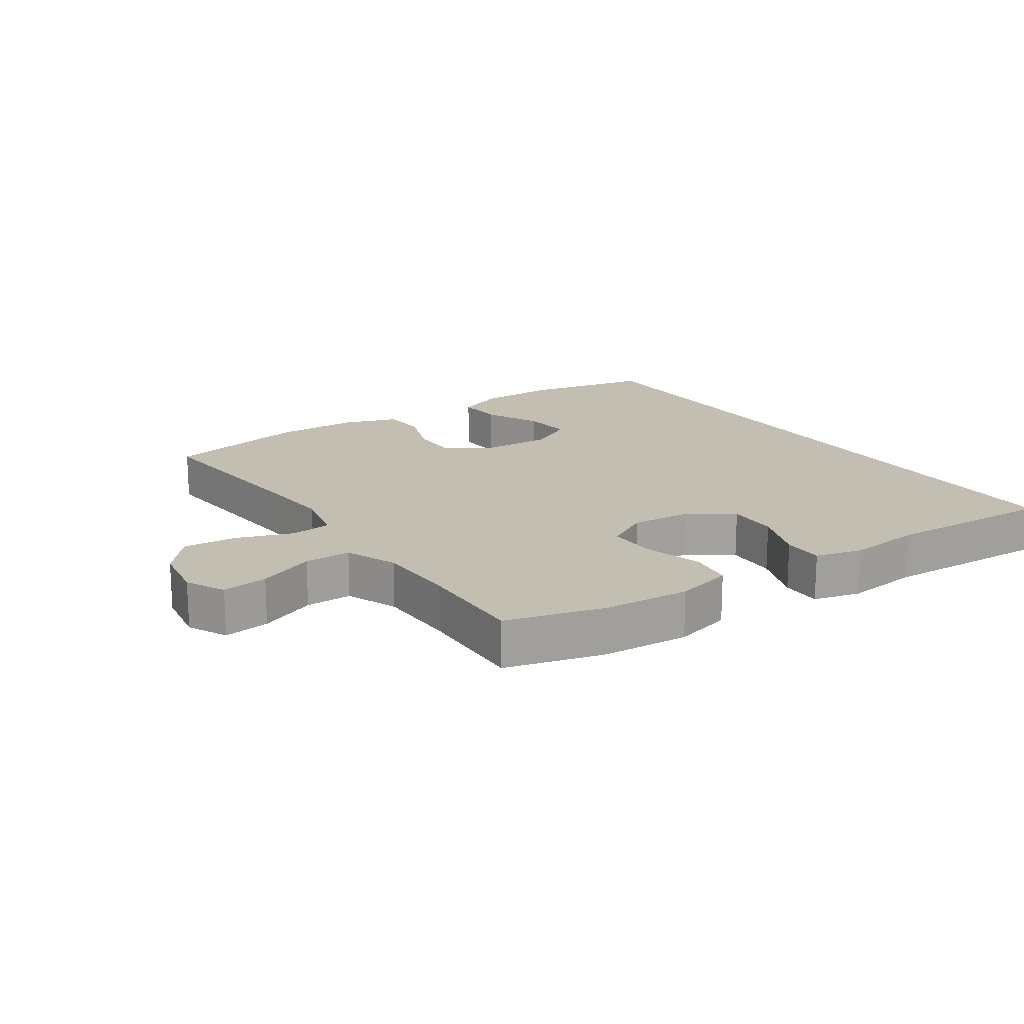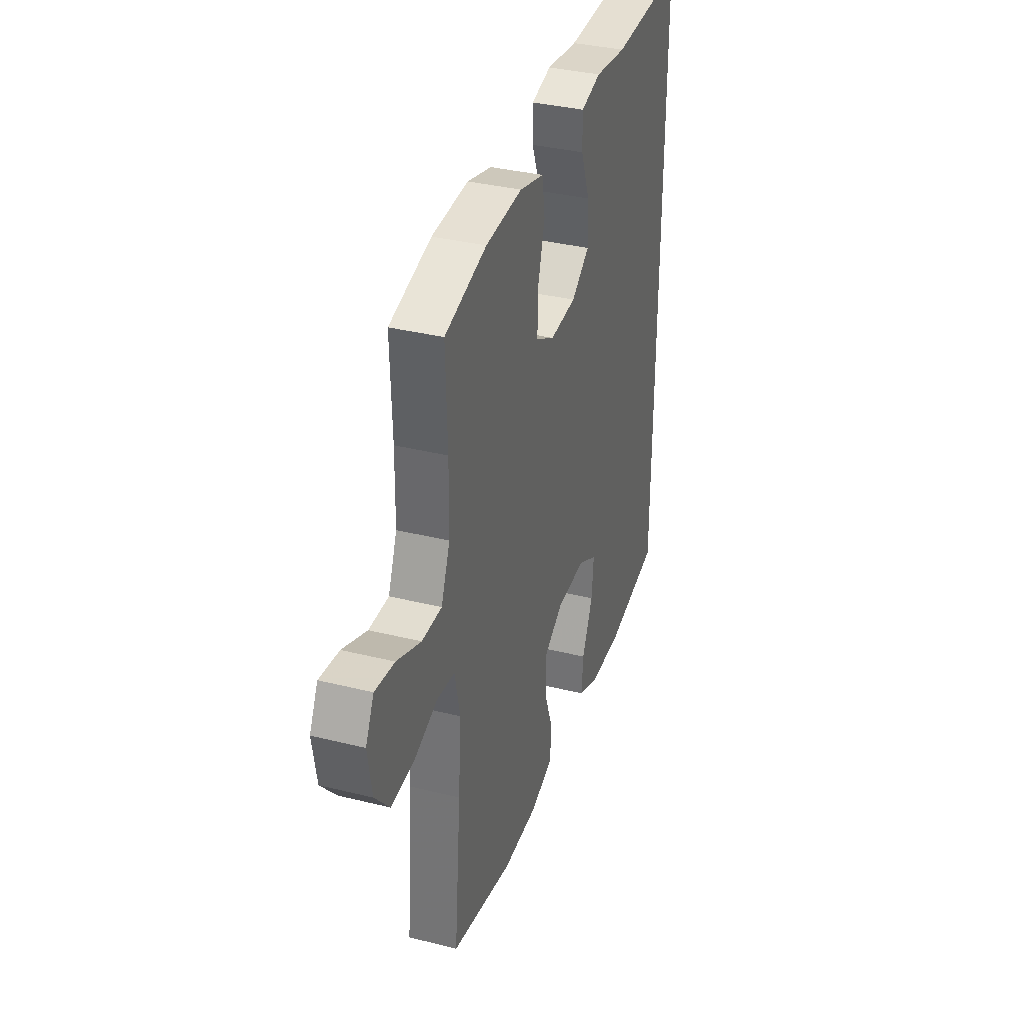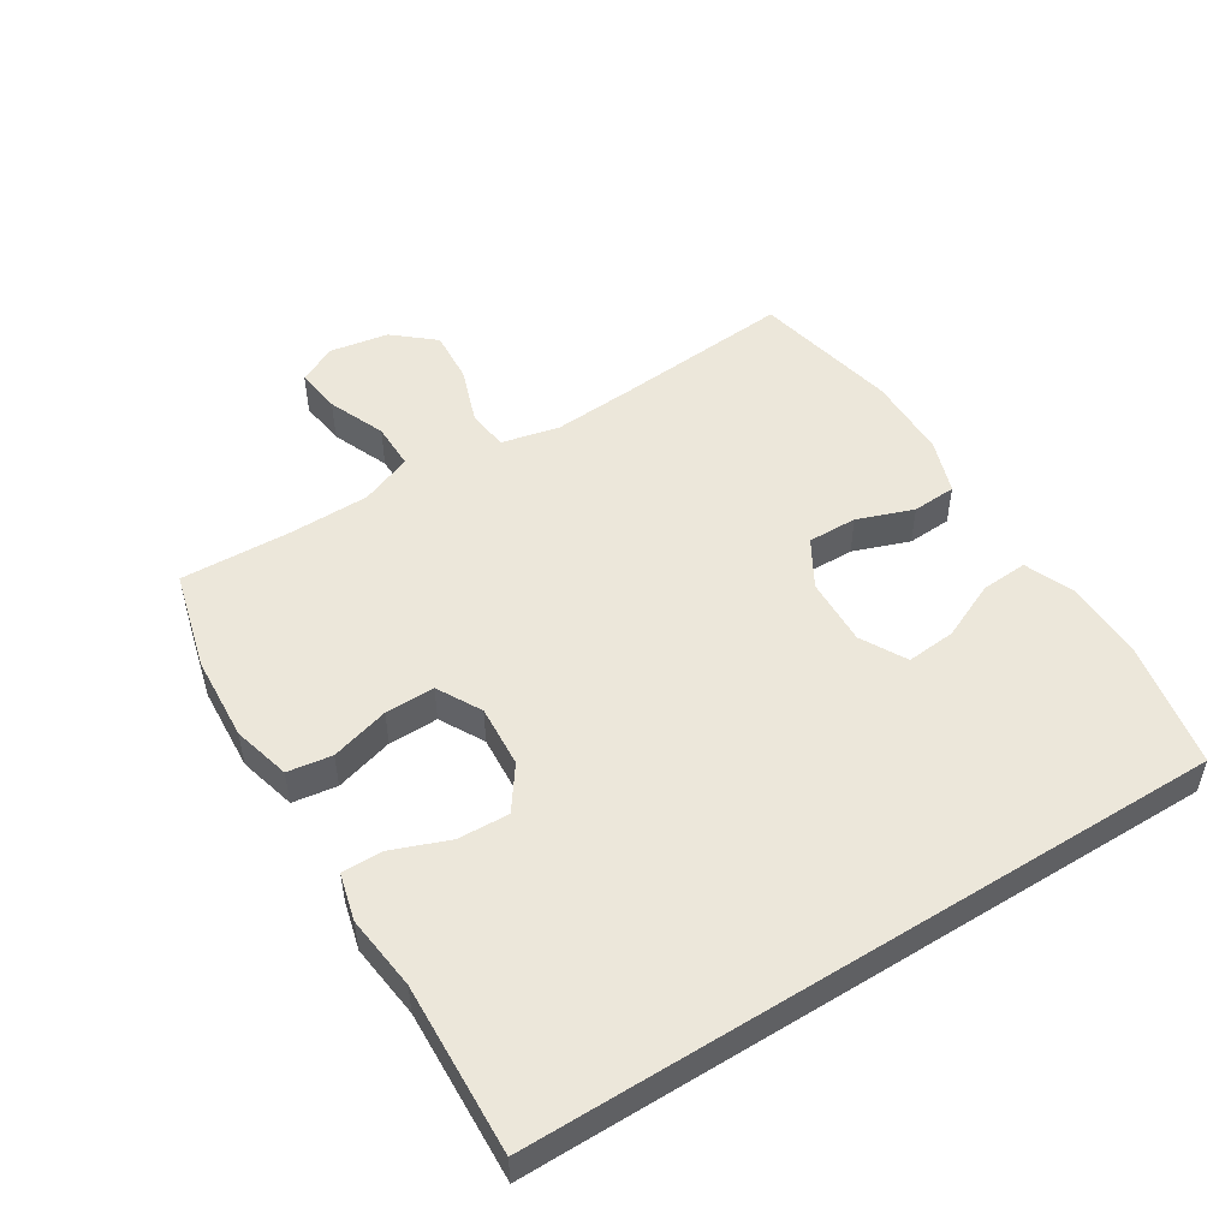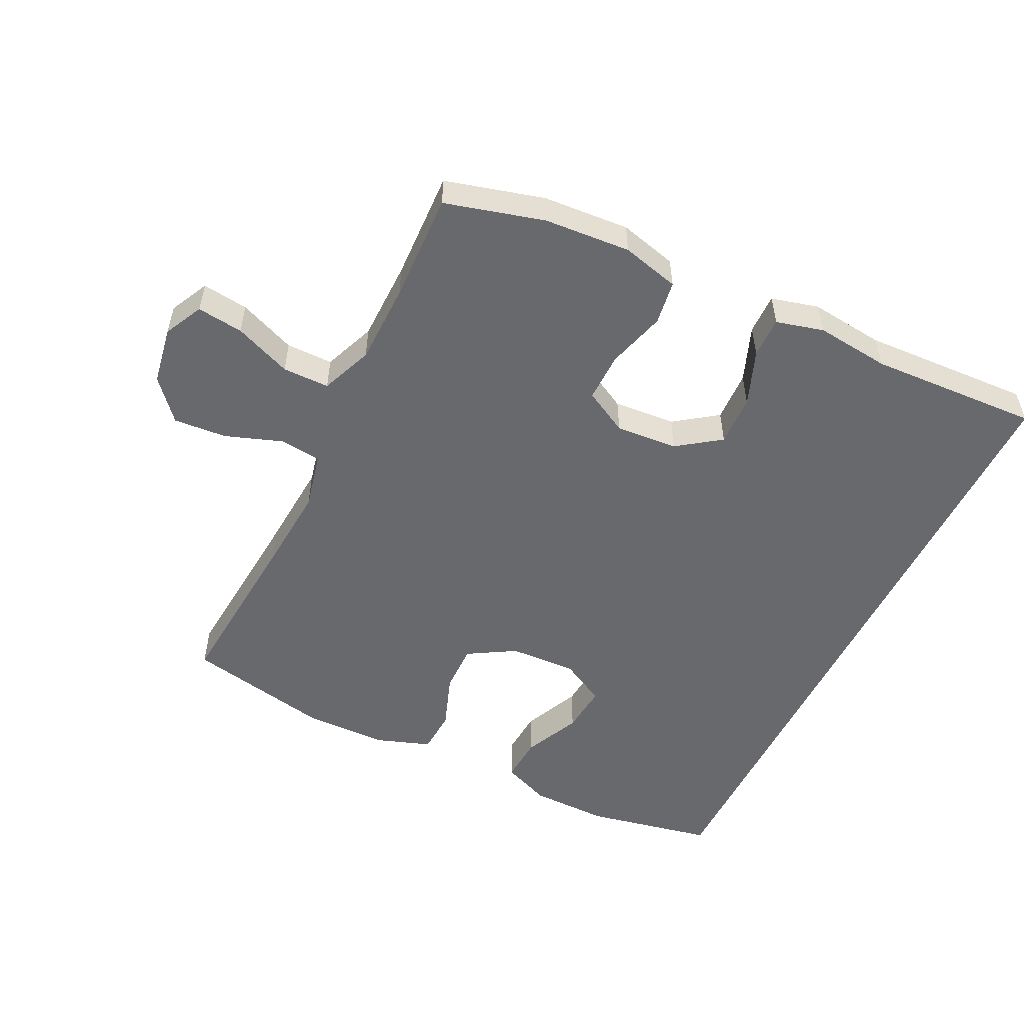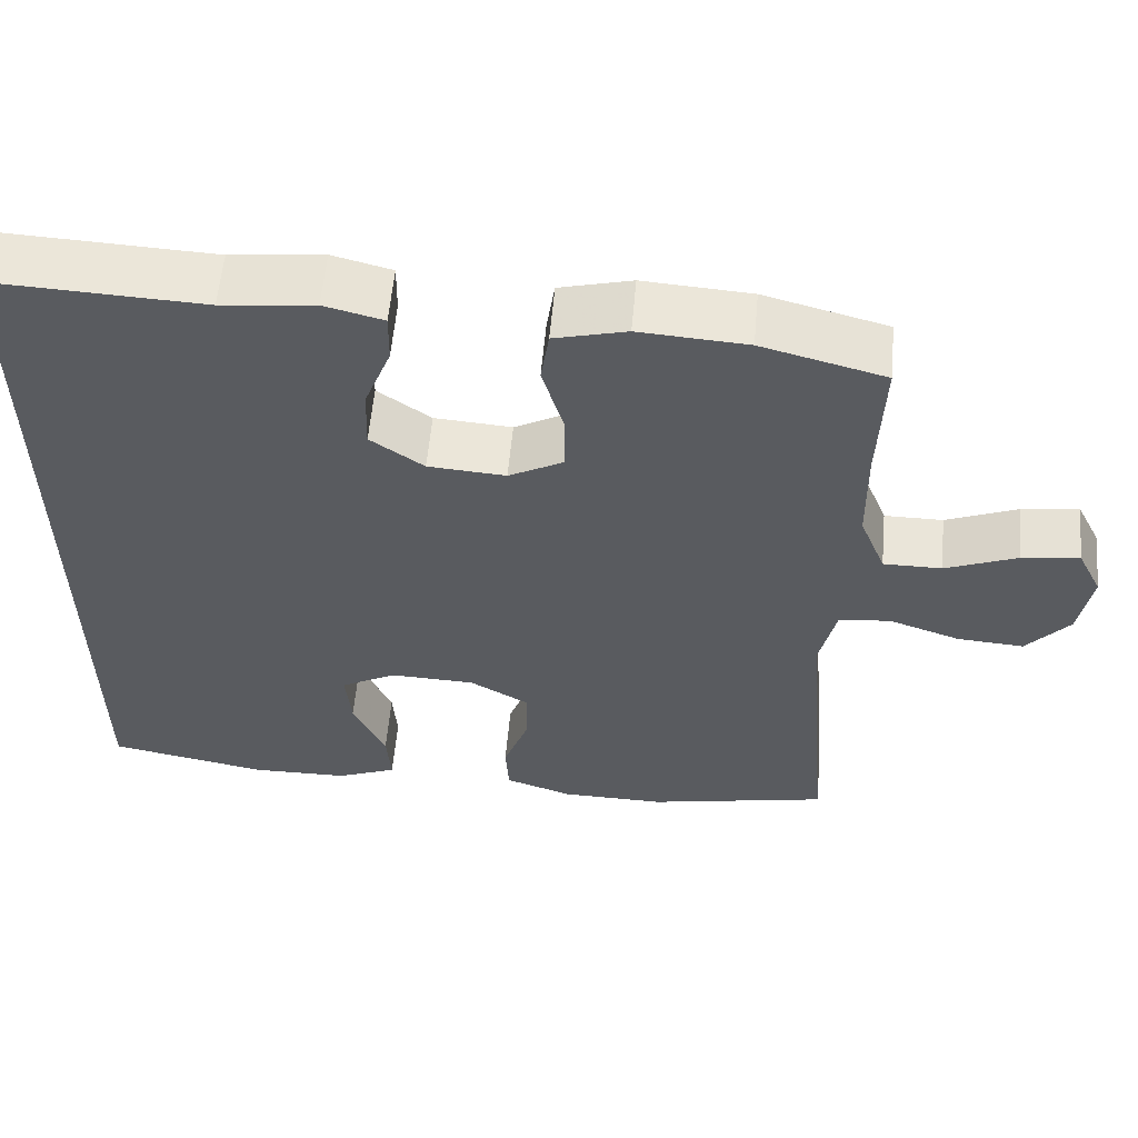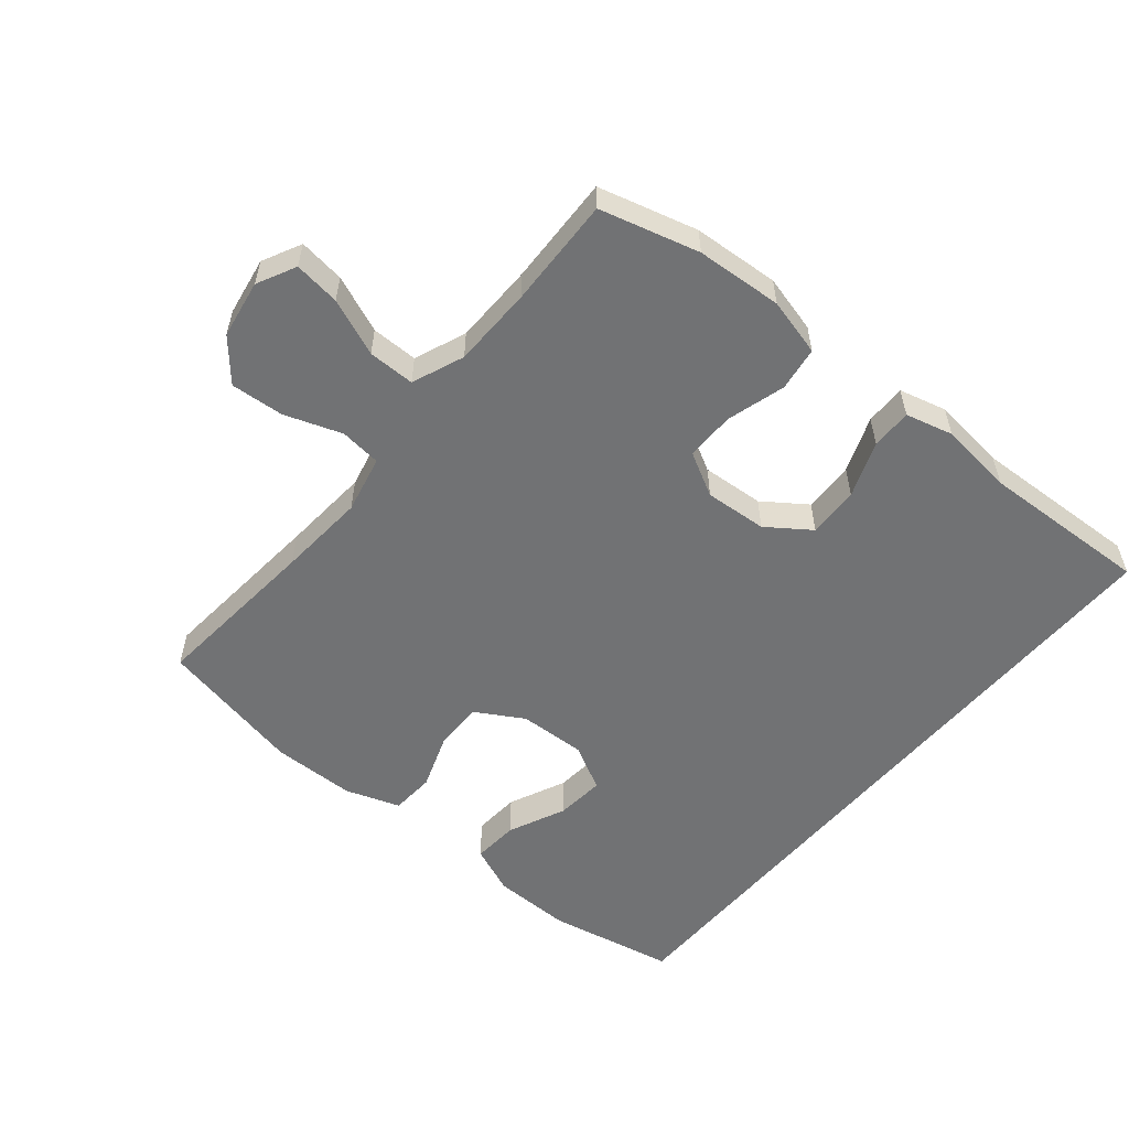
<metadata>
{"format":"obj","ext":"obj","renderer":"f3d","projection":"perspective","resolution":1024,"background":"white","views":[{"elev":17.5,"azim":-34.3,"up":"+Y"},{"elev":35.3,"azim":-71.7,"up":"+Z"},{"elev":50.8,"azim":57.9,"up":"+Y"},{"elev":-52.8,"azim":-25.9,"up":"+Y"},{"elev":57.8,"azim":-174.9,"up":"+Z"},{"elev":-55.4,"azim":-39.8,"up":"+Y"}]}
</metadata>
<code>
v 0.5 0.07 -0.507
v 0.302 0.07 -0.546
v 0.181 0.07 -0.544
v 0.106 0.07 -0.513
v 0.111 0.07 -0.441
v 0.151 0.07 -0.353
v 0.158 0.07 -0.277
v 0.088 0.07 -0.239
v -0.017 0.07 -0.243
v -0.09 0.07 -0.286
v -0.089 0.07 -0.362
v -0.058 0.07 -0.448
v -0.062 0.07 -0.516
v -0.146 0.07 -0.545
v -0.275 0.07 -0.547
v -0.5 0.07 -0.5
v -0.477 0.07 -0.235
v -0.467 0.07 -0.1
v -0.487 0.07 -0.011
v -0.551 0.07 -0.004
v -0.639 0.07 -0.035
v -0.721 0.07 -0.041
v -0.774 0.07 0.021
v -0.789 0.07 0.111
v -0.759 0.07 0.171
v -0.688 0.07 0.162
v -0.6 0.07 0.126
v -0.528 0.07 0.126
v -0.496 0.07 0.206
v -0.494 0.07 0.331
v -0.5 0.07 0.5
v -0.348 0.07 0.541
v -0.215 0.07 0.55
v -0.126 0.07 0.527
v -0.116 0.07 0.459
v -0.142 0.07 0.369
v -0.143 0.07 0.293
v -0.075 0.07 0.256
v 0.021 0.07 0.263
v 0.087 0.07 0.31
v 0.084 0.07 0.389
v 0.051 0.07 0.475
v 0.05 0.07 0.538
v 0.123 0.07 0.557
v 0.238 0.07 0.544
v 0.5 0.07 0.556
v 0.5 0 -0.507
v 0.302 0 -0.546
v 0.181 0 -0.544
v 0.106 0 -0.513
v 0.111 0 -0.441
v 0.151 0 -0.353
v 0.158 0 -0.277
v 0.088 0 -0.239
v -0.017 0 -0.243
v -0.09 0 -0.286
v -0.089 0 -0.362
v -0.058 0 -0.448
v -0.062 0 -0.516
v -0.146 0 -0.545
v -0.275 0 -0.547
v -0.5 0 -0.5
v -0.477 0 -0.235
v -0.467 0 -0.1
v -0.487 0 -0.011
v -0.551 0 -0.004
v -0.639 0 -0.035
v -0.721 0 -0.041
v -0.774 0 0.021
v -0.789 0 0.111
v -0.759 0 0.171
v -0.688 0 0.162
v -0.6 0 0.126
v -0.528 0 0.126
v -0.496 0 0.206
v -0.494 0 0.331
v -0.5 0 0.5
v -0.348 0 0.541
v -0.215 0 0.55
v -0.126 0 0.527
v -0.116 0 0.459
v -0.142 0 0.369
v -0.143 0 0.293
v -0.075 0 0.256
v 0.021 0 0.263
v 0.087 0 0.31
v 0.084 0 0.389
v 0.051 0 0.475
v 0.05 0 0.538
v 0.123 0 0.557
v 0.238 0 0.544
v 0.5 0 0.556
f 1 2 3
f 46 1 3
f 45 46 3
f 43 44 45
f 42 43 45
f 41 42 45
f 40 41 45
f 34 35 36
f 33 34 36
f 32 33 36
f 31 32 36
f 30 31 36
f 29 30 36 37
f 28 29 37 38
f 25 26 27
f 24 25 27
f 23 24 27
f 22 23 27
f 21 22 27
f 20 21 27
f 19 20 27 28
f 15 16 17
f 14 15 17
f 13 14 17
f 12 13 17
f 11 12 17
f 10 11 17 18
f 9 10 18 19
f 3 4 5 6
f 3 6 7
f 45 3 7
f 40 45 7 8
f 39 40 8 9
f 28 38 39
f 19 28 39
f 9 19 39
f 49 48 47
f 49 47 92
f 49 92 91
f 91 90 89
f 91 89 88
f 91 88 87
f 91 87 86
f 82 81 80
f 82 80 79
f 82 79 78
f 82 78 77
f 82 77 76
f 83 82 76 75
f 84 83 75 74
f 73 72 71
f 73 71 70
f 73 70 69
f 73 69 68
f 73 68 67
f 73 67 66
f 74 73 66 65
f 63 62 61
f 63 61 60
f 63 60 59
f 63 59 58
f 63 58 57
f 64 63 57 56
f 65 64 56 55
f 52 51 50 49
f 53 52 49
f 53 49 91
f 54 53 91 86
f 55 54 86 85
f 85 84 74
f 85 74 65
f 85 65 55
f 1 47 48 2
f 2 48 49 3
f 3 49 50 4
f 4 50 51 5
f 5 51 52 6
f 6 52 53 7
f 7 53 54 8
f 8 54 55 9
f 9 55 56 10
f 10 56 57 11
f 11 57 58 12
f 12 58 59 13
f 13 59 60 14
f 14 60 61 15
f 15 61 62 16
f 16 62 63 17
f 17 63 64 18
f 18 64 65 19
f 19 65 66 20
f 20 66 67 21
f 21 67 68 22
f 22 68 69 23
f 23 69 70 24
f 24 70 71 25
f 25 71 72 26
f 26 72 73 27
f 27 73 74 28
f 28 74 75 29
f 29 75 76 30
f 30 76 77 31
f 31 77 78 32
f 32 78 79 33
f 33 79 80 34
f 34 80 81 35
f 35 81 82 36
f 36 82 83 37
f 37 83 84 38
f 38 84 85 39
f 39 85 86 40
f 40 86 87 41
f 41 87 88 42
f 42 88 89 43
f 43 89 90 44
f 44 90 91 45
f 45 91 92 46
f 46 92 47 1

</code>
